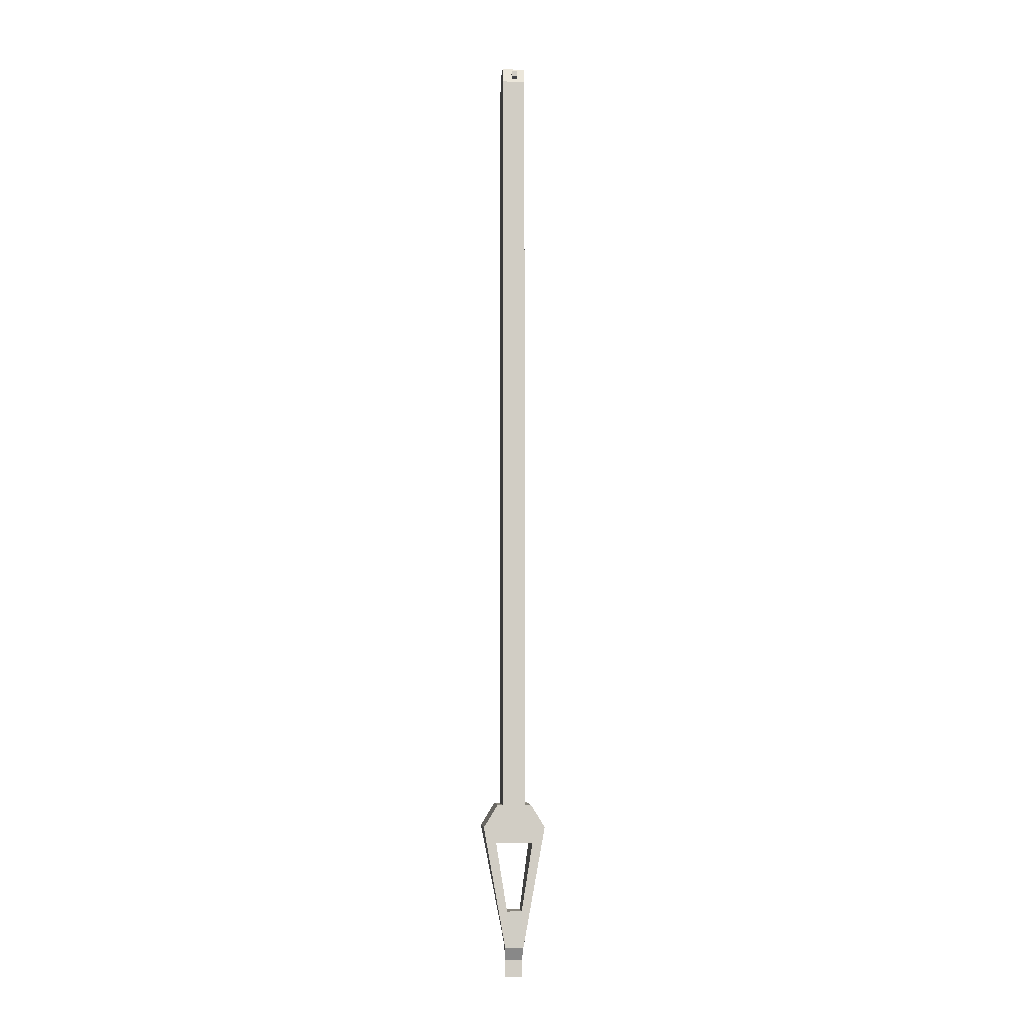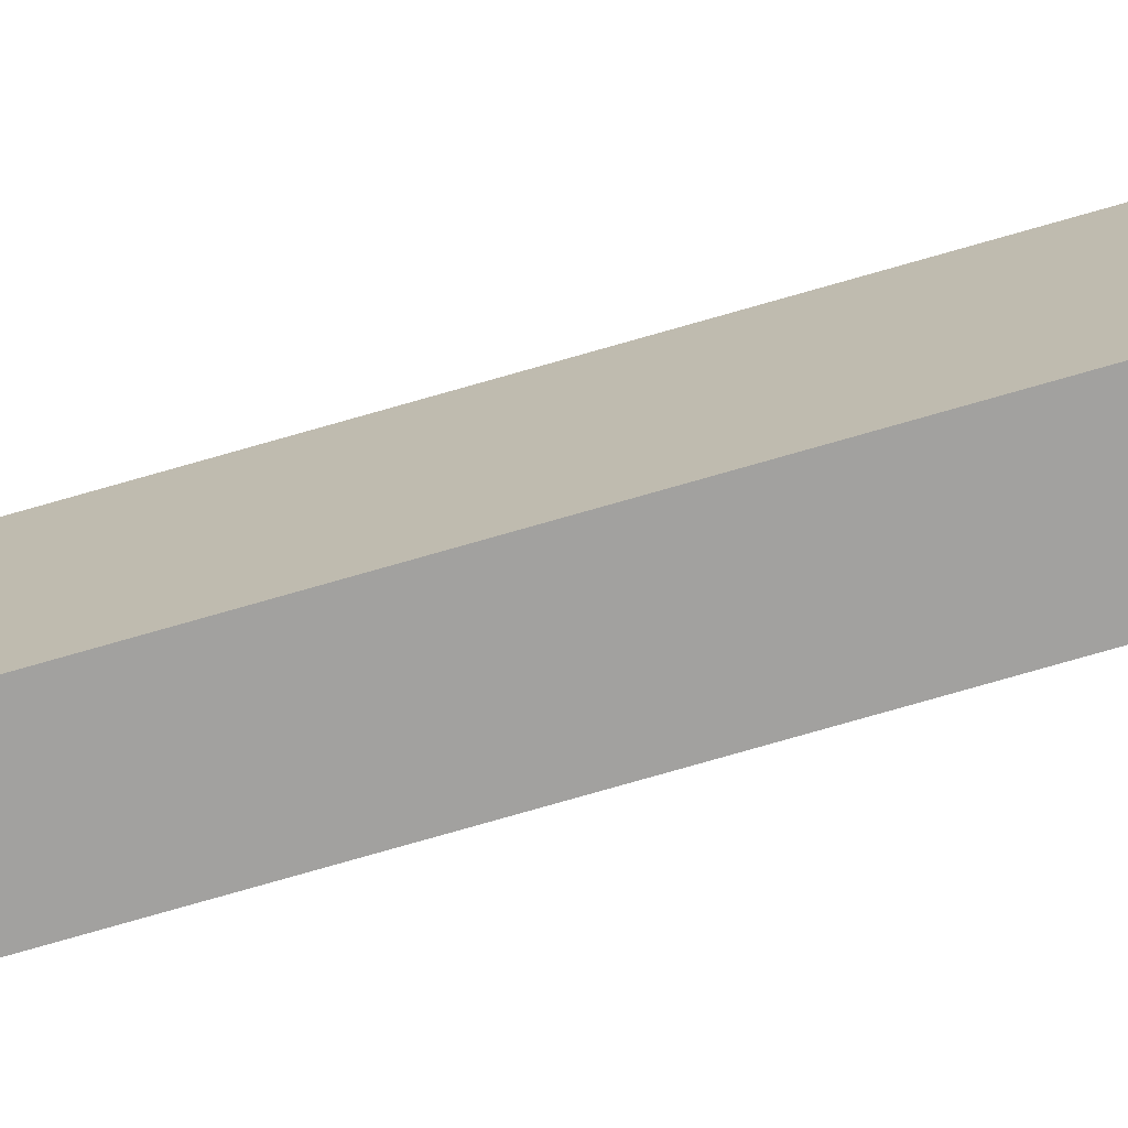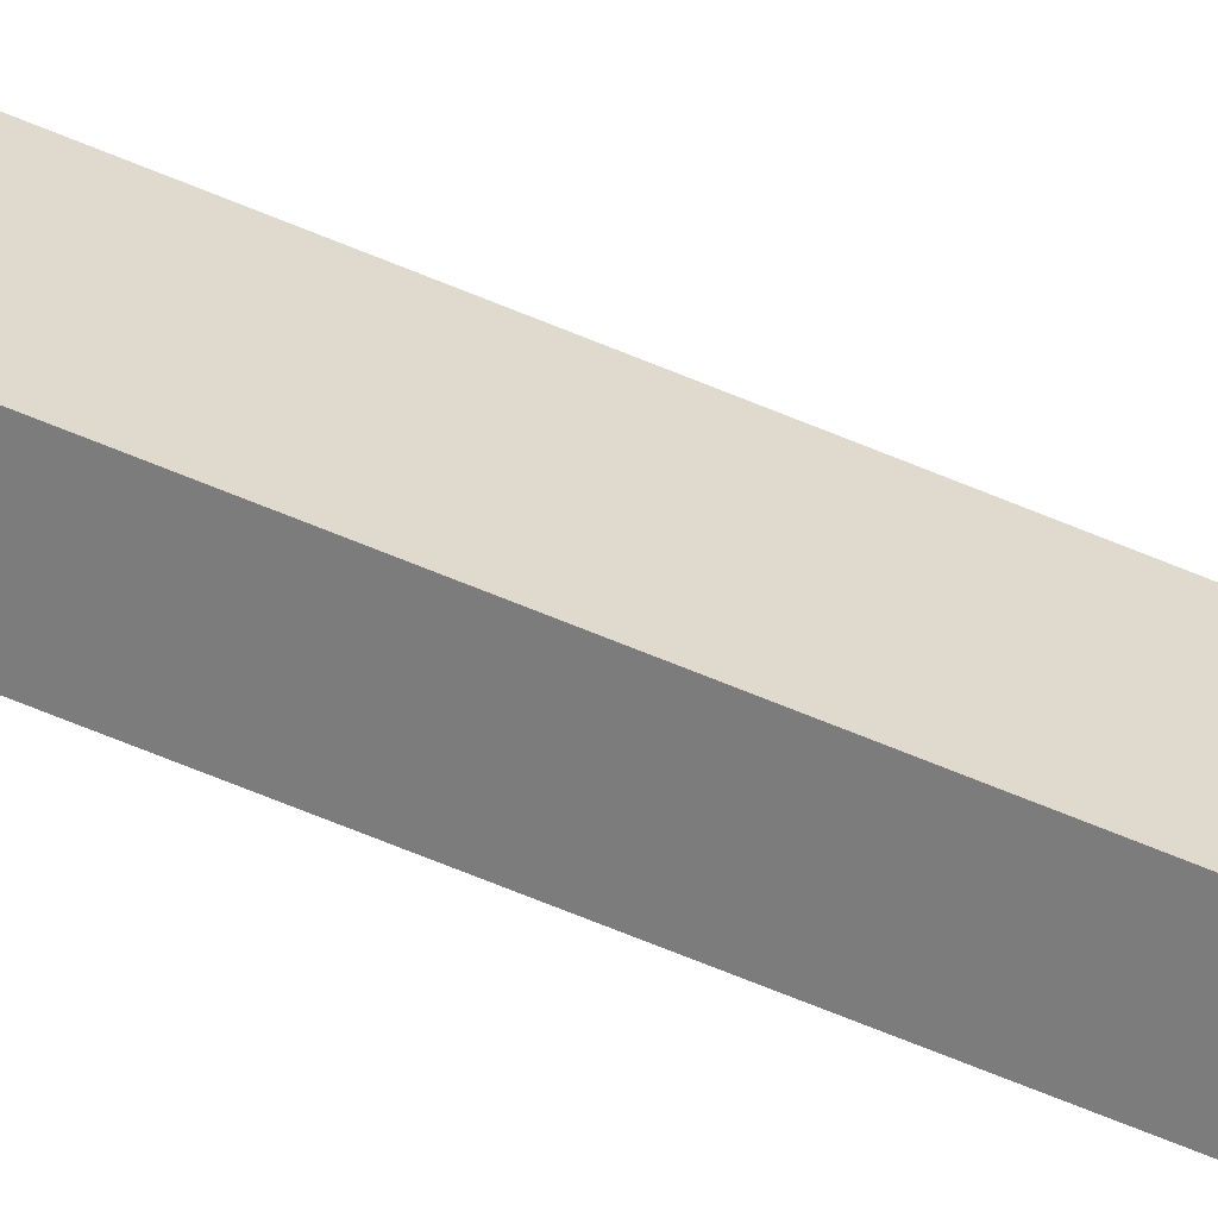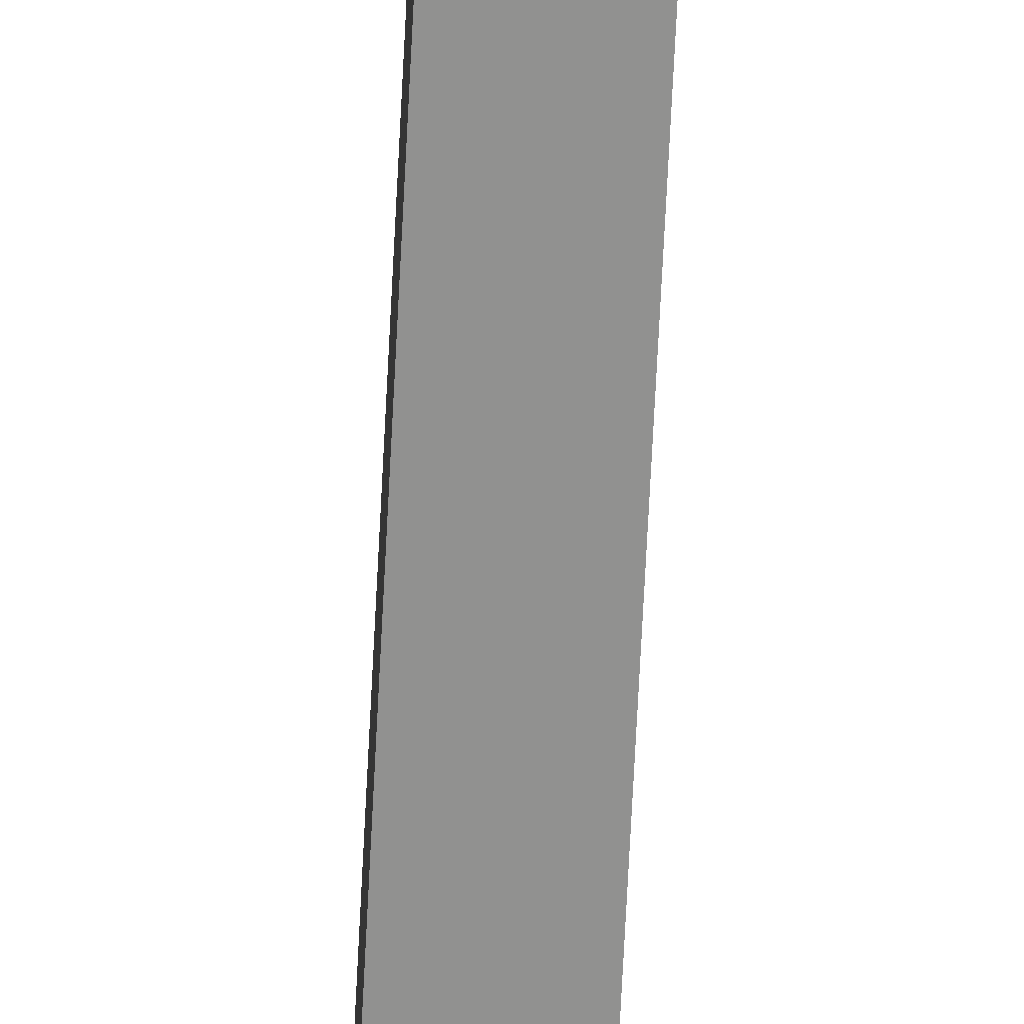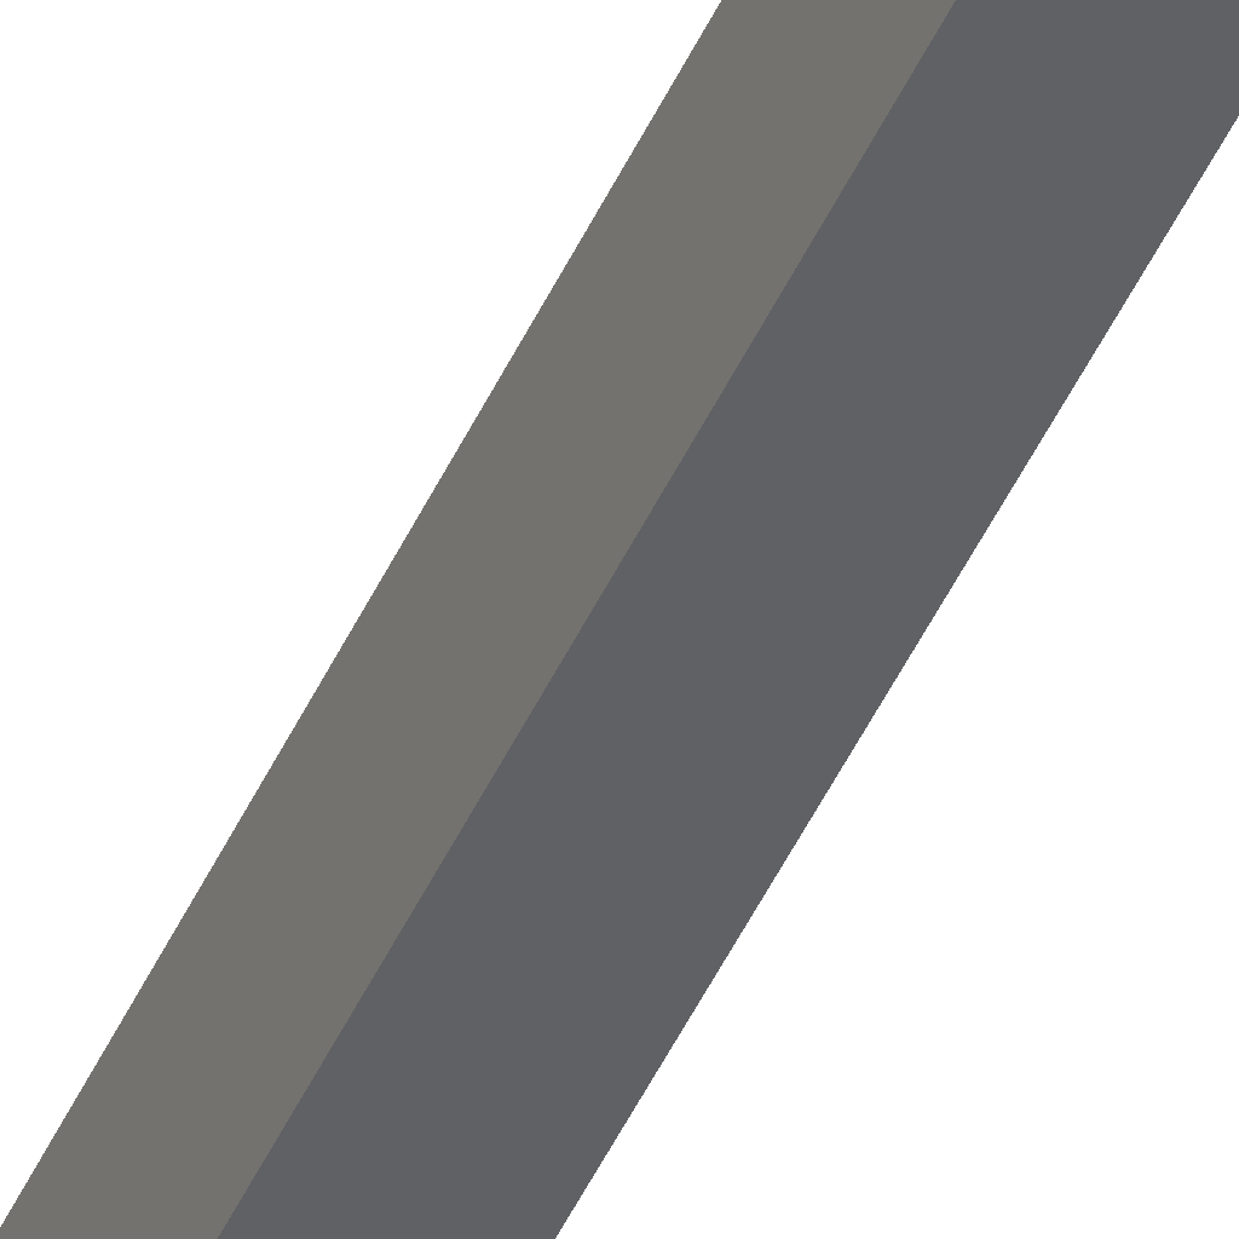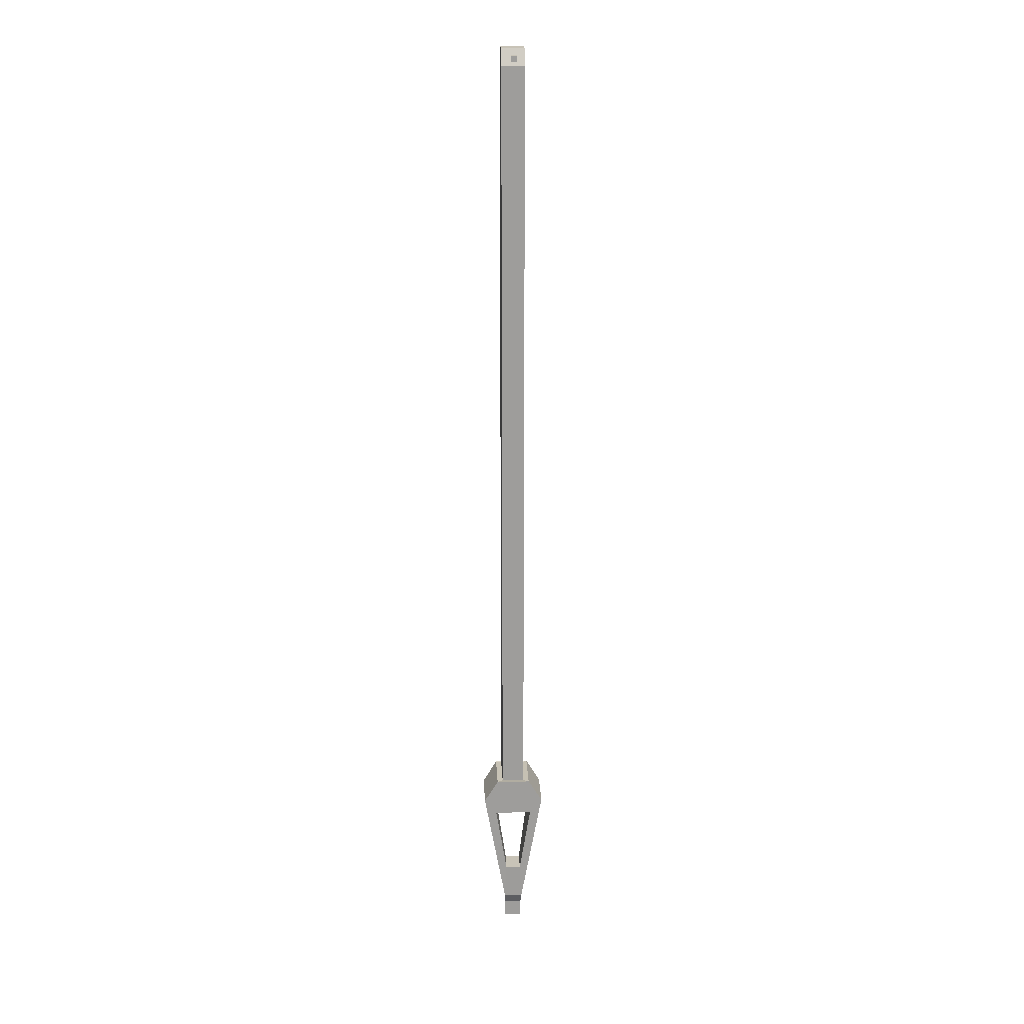
<metadata>
{"format":"obj","ext":"obj","renderer":"f3d","projection":"perspective","resolution":1024,"background":"white","views":[{"elev":-6.1,"azim":-4.5,"up":"+Z"},{"elev":-72.2,"azim":-73.7,"up":"+Y"},{"elev":-58.8,"azim":65.8,"up":"+Y"},{"elev":-66.0,"azim":-2.8,"up":"+Y"},{"elev":-47.3,"azim":156.3,"up":"+Y"},{"elev":19.6,"azim":-2.5,"up":"+Z"}]}
</metadata>
<code>
v -0.1422 1.149 11.62
v 0.1422 1.149 11.62
v -0.1422 1.675 11.62
v 0.1422 1.675 11.62
v -0.1422 1.675 2.021
v 0.1422 1.675 2.021
v -0.1422 1.149 2.021
v 0.1422 1.149 2.021
v -0.1422 1.575 11.83
v 0.1422 1.575 11.83
v -0.1422 1.249 11.83
v 0.1422 1.249 11.83
v -0.3904 1.083 1.747
v -0.09332 1.083 0.692
v -0.2333 1.083 1.554
v 0.3905 1.083 1.747
v -0.3904 1.685 1.741
v -0.1148 1.086 0.2313
v 0.2333 1.083 1.554
v 0.09334 1.083 0.692
v 0.3905 1.685 1.741
v -0.1148 1.258 0.2545
v -0.1068 1.257 0.06829
v 0.1146 1.086 0.2313
v -0.2333 1.631 1.554
v -0.09332 1.384 0.692
v -0.1068 1.192 0.07044
v 0.1068 1.257 0.06829
v 0.115 1.258 0.2545
v 0.09334 1.384 0.692
v 0.2333 1.631 1.554
v -0.1068 1.268 -0.1338
v -0.1068 1.192 -0.1387
v 0.1068 1.192 0.07044
v 0.1068 1.192 -0.1387
v 0.1068 1.268 -0.1338
v -0.214 1.083 2.032
v 0.214 1.083 2.032
v -0.214 1.7 2.025
v 0.214 1.7 2.025
v -0.02704 1.081 11.74
v 0.04307 1.081 11.74
v -0.02704 1.837 11.74
v 0.04307 1.837 11.74
v -0.02704 1.837 11.67
v 0.04307 1.837 11.67
v -0.02704 1.081 11.67
v 0.04307 1.081 11.67
f 10 9 11 12
f 8 2 1 7
f 4 2 8 6
f 5 7 1 3
f 4 6 5 3
f 4 3 9 10
f 3 1 11 9
f 1 2 12 11
f 2 4 10 12
f 14 18 24 20
f 13 17 22 18
f 29 21 16 24
f 31 25 17 21
f 18 23 27
f 24 18 27 34
f 23 22 29 28
f 27 23 32 33
f 34 27 33 35
f 24 34 28
f 32 23 28 36
f 33 32 36 35
f 34 35 36 28
f 22 26 30 29
f 17 25 26 22
f 21 29 30 31
f 13 15 19 16
f 26 25 15 14
f 25 31 19 15
f 20 19 31 30
f 14 20 30 26
f 13 16 38 37
f 17 13 37 39
f 16 21 40 38
f 21 17 39 40
f 23 18 22
f 29 24 28
f 13 18 14 15
f 20 24 16 19
f 6 8 38 40
f 7 5 39 37
f 6 40 39 5
f 8 7 37 38
f 41 42 44 43
f 43 44 46 45
f 45 46 48 47
f 47 48 42 41
f 42 48 46 44
f 47 41 43 45

</code>
